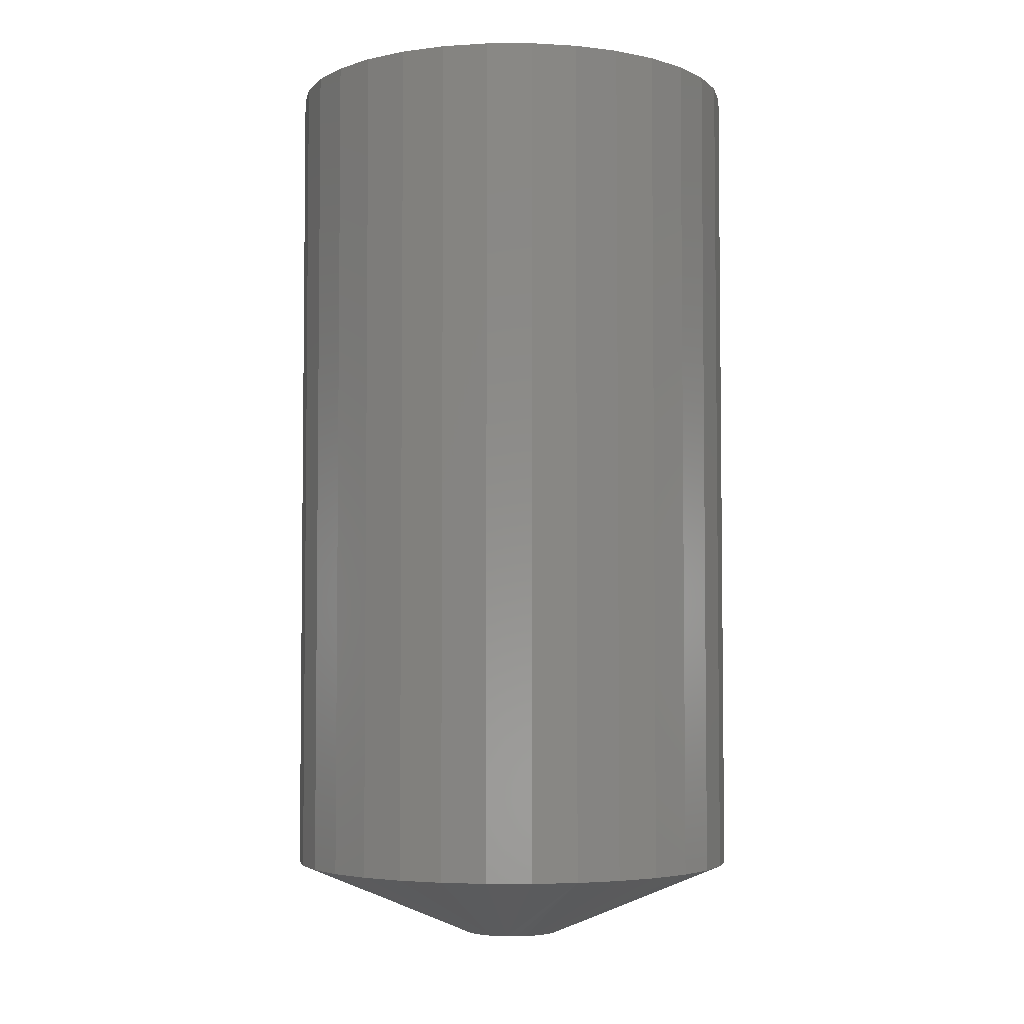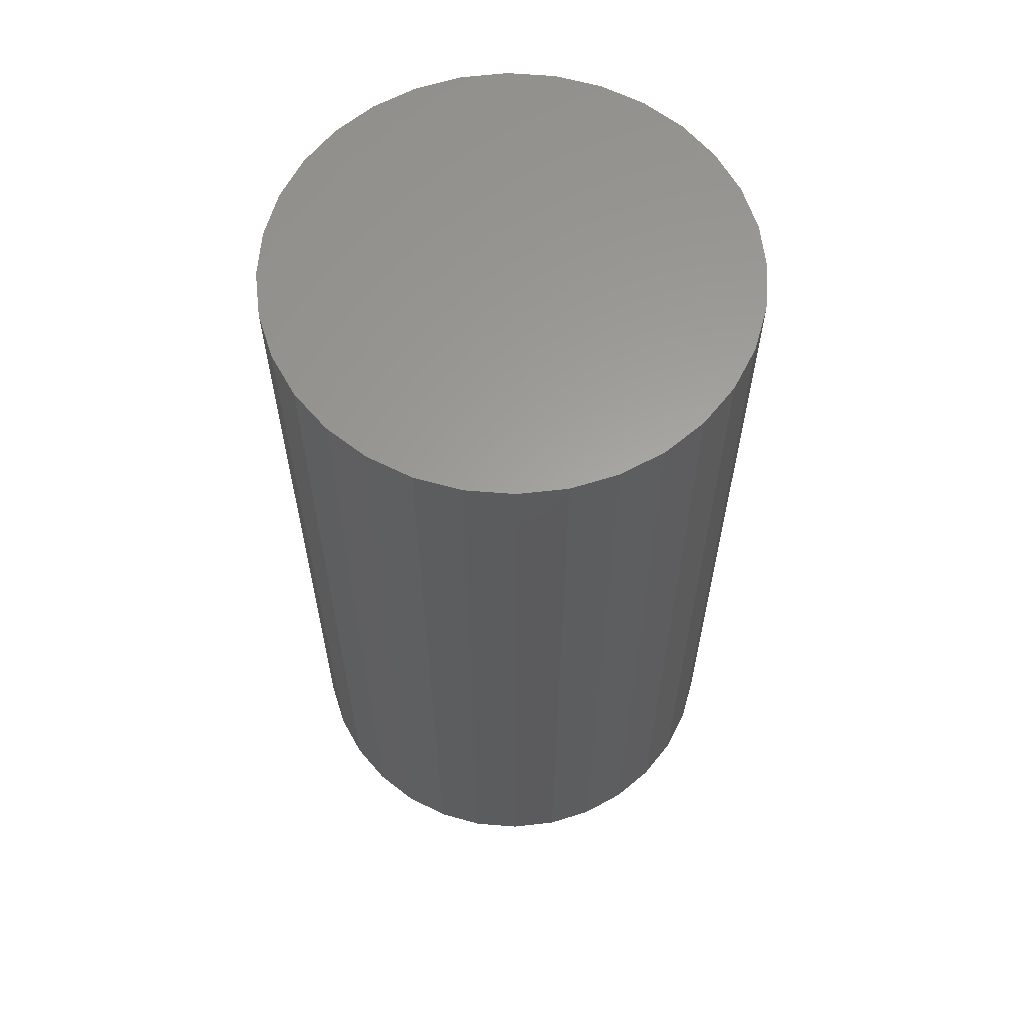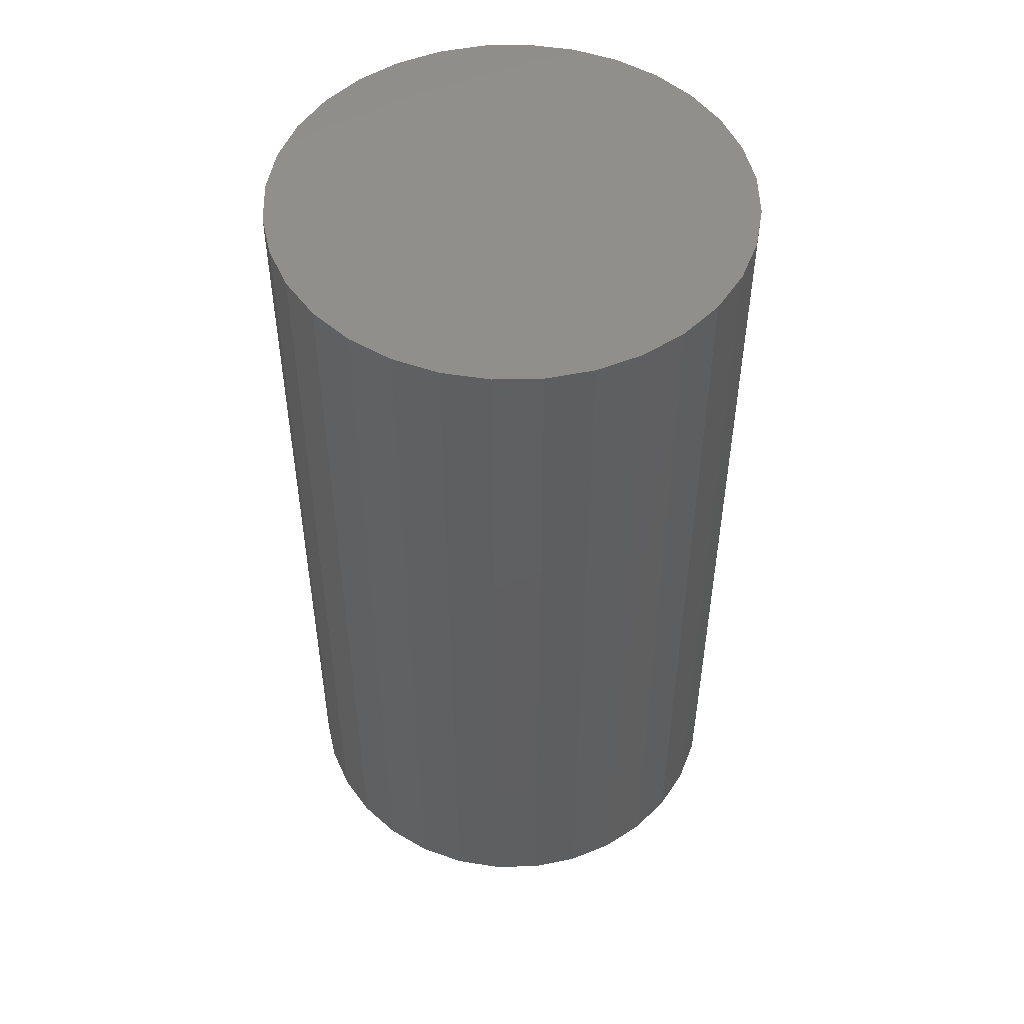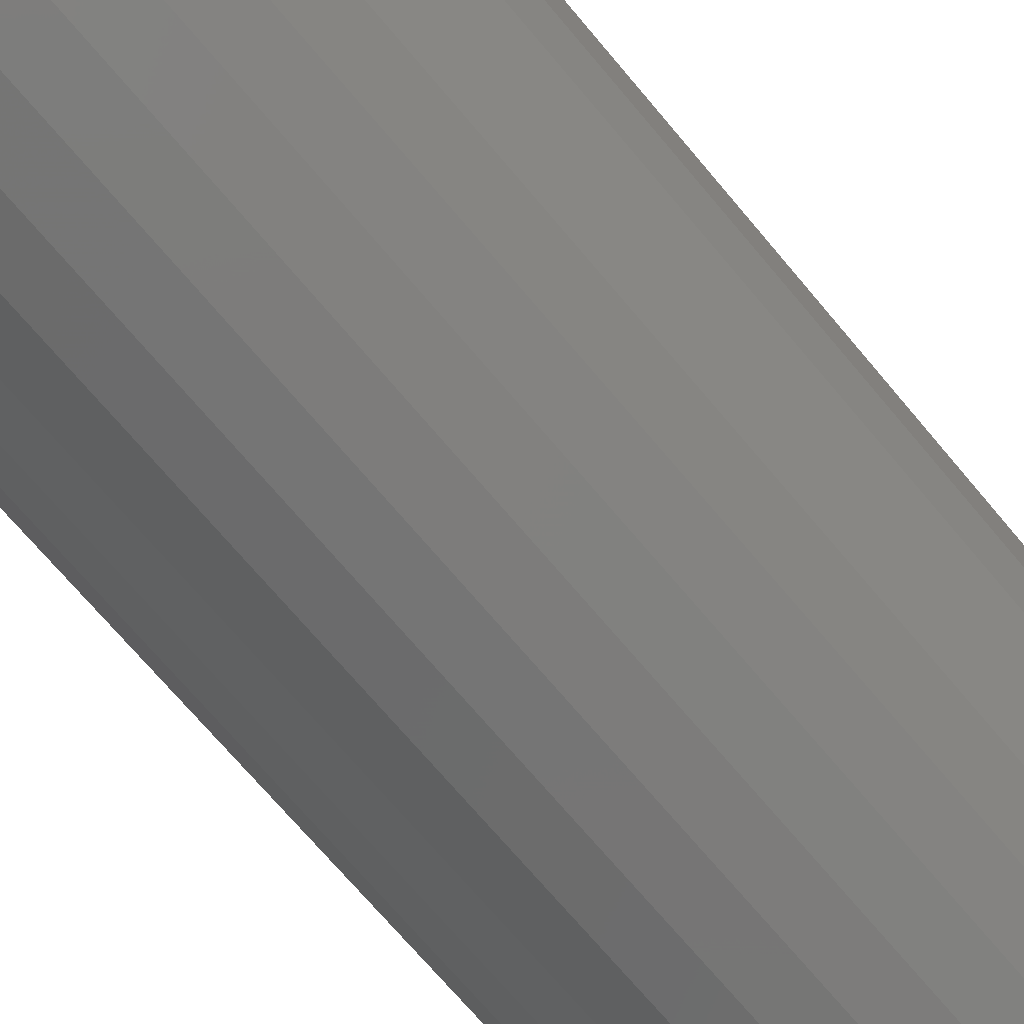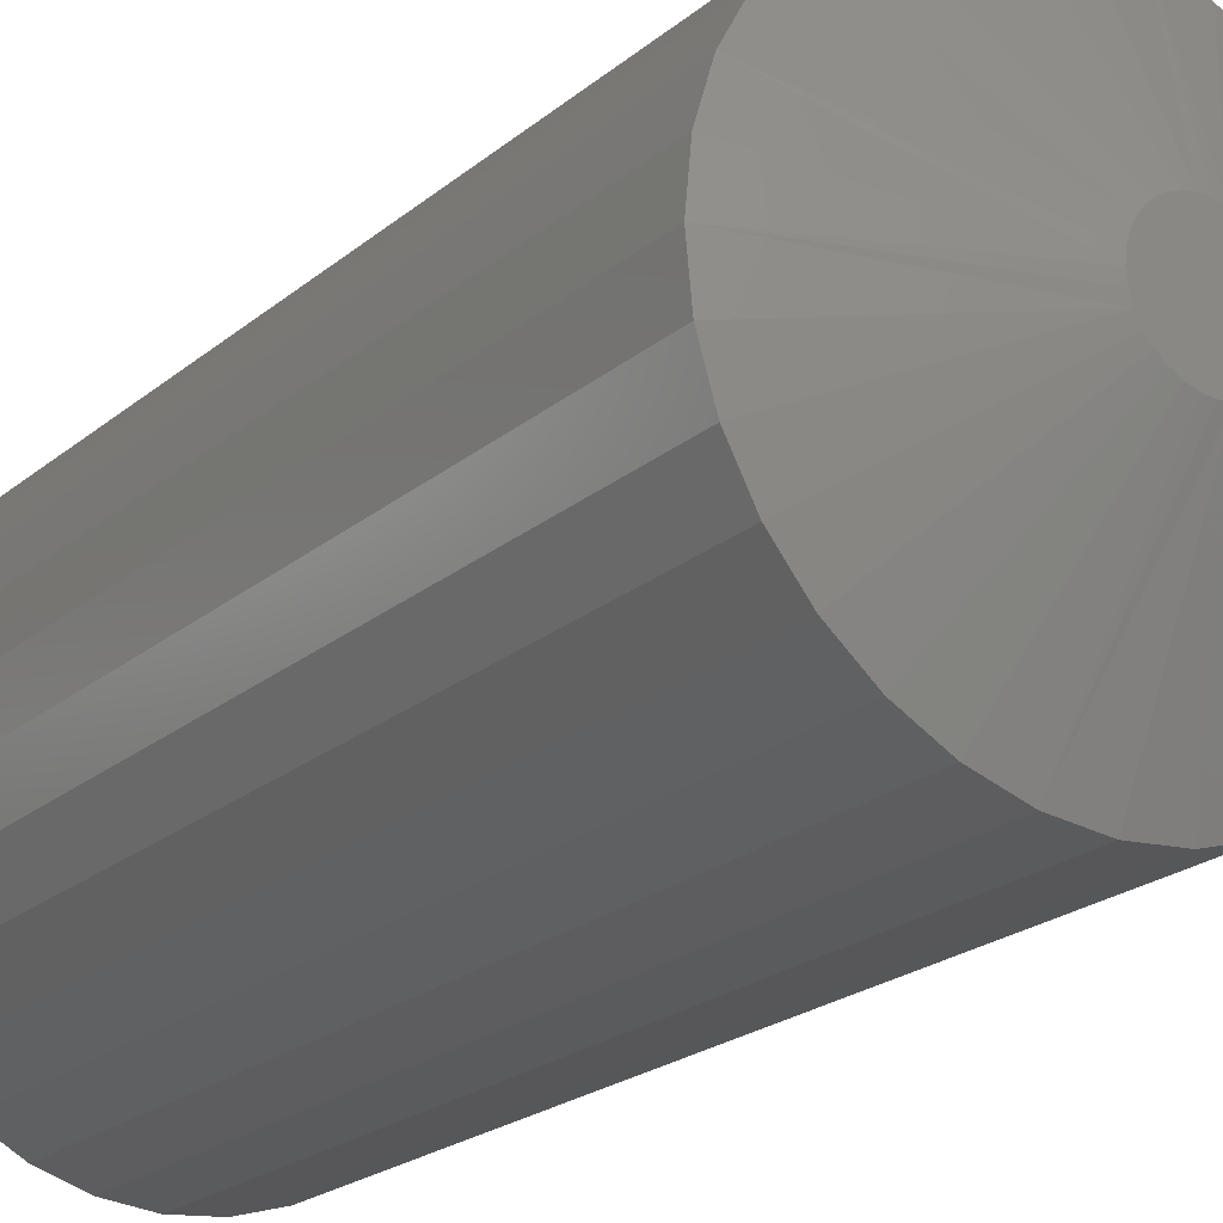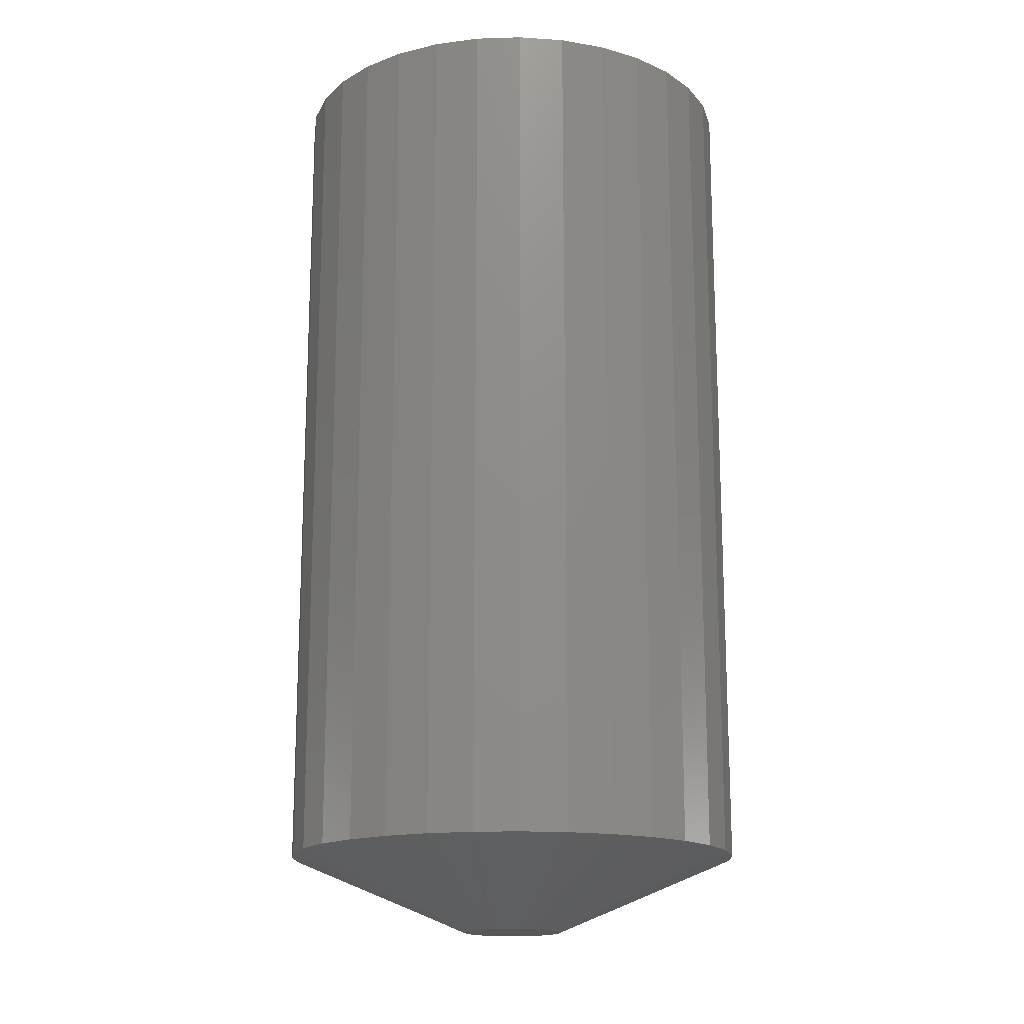
<metadata>
{"format":"stl","ext":"stl","renderer":"f3d","projection":"perspective","resolution":1024,"background":"white","views":[{"elev":-4.1,"azim":-83.7,"up":"+Z"},{"elev":61.5,"azim":100.3,"up":"+Z"},{"elev":50.5,"azim":150.6,"up":"+Z"},{"elev":-72.0,"azim":40.2,"up":"+Y"},{"elev":-21.8,"azim":144.8,"up":"+Y"},{"elev":-16.4,"azim":20.4,"up":"+Z"}]}
</metadata>
<code>
# stl→obj: 97 verts, 190 faces
v -0.009258 0.03947 0
v -0.001814 0.04086 0
v 0.005759 0.04086 0
v 0.0132 0.03947 0
v -0.01632 0.03673 0
v 0.02026 0.03673 0
v -0.02276 0.03275 0
v 0.0267 0.03275 0
v -0.02835 0.02764 0
v 0.0323 0.02765 0
v -0.03292 0.0216 0
v 0.03686 0.0216 0
v -0.03629 0.01482 0
v 0.04024 0.01482 0
v -0.03836 0.007538 0
v 0.04231 0.007541 0
v 0.03989 -0.0157 0
v -0.03594 -0.01571 0
v 0.04222 -0.008006 0
v -0.03215 -0.0228 0
v 0.03609 -0.0228 0
v -0.02704 -0.02902 0
v 0.03099 -0.02902 0
v -0.02082 -0.03412 0
v 0.02477 -0.03412 0
v -0.01373 -0.03791 0
v 0.01768 -0.03791 0
v -0.006031 -0.04025 0
v 0.001975 -0.04104 0
v 0.00998 -0.04025 0
v -0.03827 -0.008008 0
v -0.03906 -2.276e-06 0
v 0.04301 -4.997e-17 0
v 0.1914 -4.641e-17 0.0625
v 0.1914 0 0.75
v 0.1878 -0.03696 0.0625
v 0.1878 -0.03696 0.75
v 0.177 -0.07251 0.0625
v 0.177 -0.07251 0.75
v 0.1595 -0.1053 0.0625
v 0.1595 -0.1053 0.75
v 0.136 -0.134 0.0625
v 0.136 -0.134 0.75
v 0.1072 -0.1575 0.0625
v 0.1072 -0.1575 0.75
v 0.07448 -0.1751 0.0625
v 0.07448 -0.1751 0.75
v 0.03894 -0.1858 0.0625
v 0.03894 -0.1858 0.75
v 0.001974 -0.1895 0.0625
v 0.001974 -0.1895 0.75
v -0.03499 -0.1858 0.0625
v -0.03499 -0.1858 0.75
v -0.07053 -0.1751 0.0625
v -0.07053 -0.1751 0.75
v -0.1033 -0.1575 0.0625
v -0.1033 -0.1575 0.75
v -0.132 -0.134 0.0625
v -0.132 -0.134 0.75
v -0.1556 -0.1053 0.0625
v -0.1556 -0.1053 0.75
v -0.1731 -0.07251 0.0625
v -0.1731 -0.07251 0.75
v -0.1839 -0.03696 0.0625
v -0.1839 -0.03696 0.75
v -0.1875 2.32e-17 0.0625
v -0.1875 2.32e-17 0.75
v -0.1839 0.03696 0.0625
v -0.1839 0.03696 0.75
v -0.1731 0.07251 0.0625
v -0.1731 0.07251 0.75
v -0.1556 0.1053 0.0625
v -0.1556 0.1053 0.75
v -0.132 0.134 0.0625
v -0.132 0.134 0.75
v -0.1033 0.1575 0.0625
v -0.1033 0.1575 0.75
v -0.07053 0.1751 0.0625
v -0.07053 0.1751 0.75
v -0.03499 0.1858 0.0625
v -0.03499 0.1858 0.75
v 0.001974 0.1895 0.0625
v 0.001974 0.1895 0.75
v 0.03894 0.1858 0.0625
v 0.03894 0.1858 0.75
v 0.07448 0.1751 0.0625
v 0.07448 0.1751 0.75
v 0.1072 0.1575 0.0625
v 0.1072 0.1575 0.75
v 0.136 0.134 0.0625
v 0.136 0.134 0.75
v 0.1595 0.1053 0.0625
v 0.1595 0.1053 0.75
v 0.177 0.07251 0.0625
v 0.177 0.07251 0.75
v 0.1878 0.03696 0.0625
v 0.1878 0.03696 0.75
f 1 2 3
f 4 1 3
f 5 1 4
f 6 5 4
f 7 5 6
f 8 7 6
f 9 7 8
f 10 9 8
f 11 9 10
f 12 11 10
f 13 11 12
f 14 13 12
f 15 13 14
f 16 15 14
f 17 18 19
f 20 18 17
f 21 20 17
f 22 20 21
f 23 22 21
f 24 22 23
f 25 24 23
f 26 24 25
f 27 26 25
f 28 26 27
f 29 28 27
f 30 29 27
f 18 31 19
f 19 31 32
f 19 32 33
f 33 32 15
f 33 15 16
f 34 35 36
f 36 35 37
f 36 37 38
f 38 37 39
f 38 39 40
f 40 39 41
f 40 41 42
f 42 41 43
f 42 43 44
f 44 43 45
f 44 45 46
f 46 45 47
f 46 47 48
f 48 47 49
f 48 49 50
f 50 49 51
f 50 51 52
f 52 51 53
f 52 53 54
f 54 53 55
f 54 55 56
f 56 55 57
f 56 57 58
f 58 57 59
f 58 59 60
f 60 59 61
f 60 61 62
f 62 61 63
f 62 63 64
f 64 63 65
f 64 65 66
f 66 65 67
f 66 67 68
f 68 67 69
f 68 69 70
f 70 69 71
f 70 71 72
f 72 71 73
f 72 73 74
f 74 73 75
f 74 75 76
f 76 75 77
f 76 77 78
f 78 77 79
f 78 79 80
f 80 79 81
f 80 81 82
f 82 81 83
f 82 83 84
f 84 83 85
f 84 85 86
f 86 85 87
f 86 87 88
f 88 87 89
f 88 89 90
f 90 89 91
f 90 91 92
f 92 91 93
f 92 93 94
f 94 93 95
f 94 95 96
f 96 95 97
f 96 97 34
f 34 97 35
f 12 90 92
f 92 94 12
f 12 94 14
f 16 14 94
f 8 86 88
f 88 90 8
f 8 90 10
f 90 12 10
f 3 80 82
f 82 84 3
f 3 84 4
f 84 86 4
f 4 86 6
f 86 8 6
f 1 76 78
f 78 80 1
f 1 80 2
f 80 3 2
f 9 72 74
f 9 74 7
f 74 76 7
f 7 76 5
f 76 1 5
f 68 70 13
f 13 70 11
f 70 72 11
f 11 72 9
f 66 68 13
f 66 13 15
f 66 15 32
f 33 16 94
f 33 94 96
f 33 96 34
f 20 58 60
f 60 62 20
f 20 62 18
f 18 62 31
f 24 54 56
f 56 58 24
f 24 58 22
f 22 58 20
f 28 48 50
f 28 50 52
f 52 54 28
f 28 54 26
f 26 54 24
f 27 44 46
f 46 48 27
f 27 48 30
f 30 48 29
f 48 28 29
f 23 40 42
f 42 44 23
f 23 44 25
f 25 44 27
f 17 36 38
f 38 40 17
f 17 40 21
f 21 40 23
f 34 36 17
f 34 17 19
f 34 19 33
f 32 31 62
f 32 62 64
f 32 64 66
f 81 85 83
f 85 81 79
f 85 79 87
f 47 53 49
f 49 53 51
f 87 79 89
f 89 79 77
f 89 77 91
f 91 77 75
f 91 75 93
f 93 75 73
f 93 73 95
f 95 73 71
f 95 71 97
f 97 71 69
f 97 69 35
f 35 69 67
f 35 67 37
f 37 67 65
f 37 65 39
f 39 65 63
f 39 63 41
f 41 63 61
f 41 61 43
f 43 61 59
f 43 59 45
f 45 59 57
f 45 57 47
f 47 57 55
f 47 55 53

</code>
